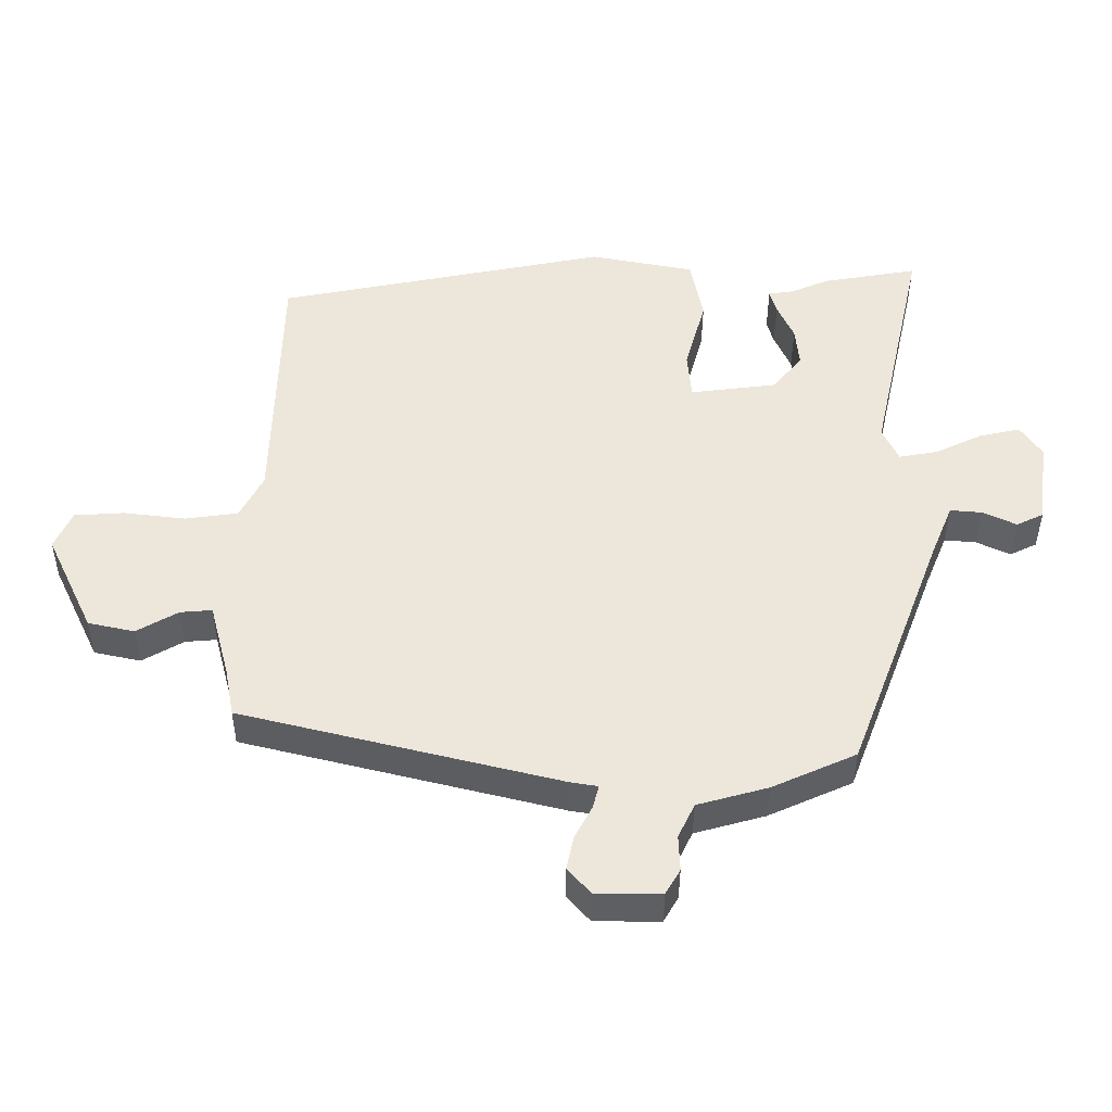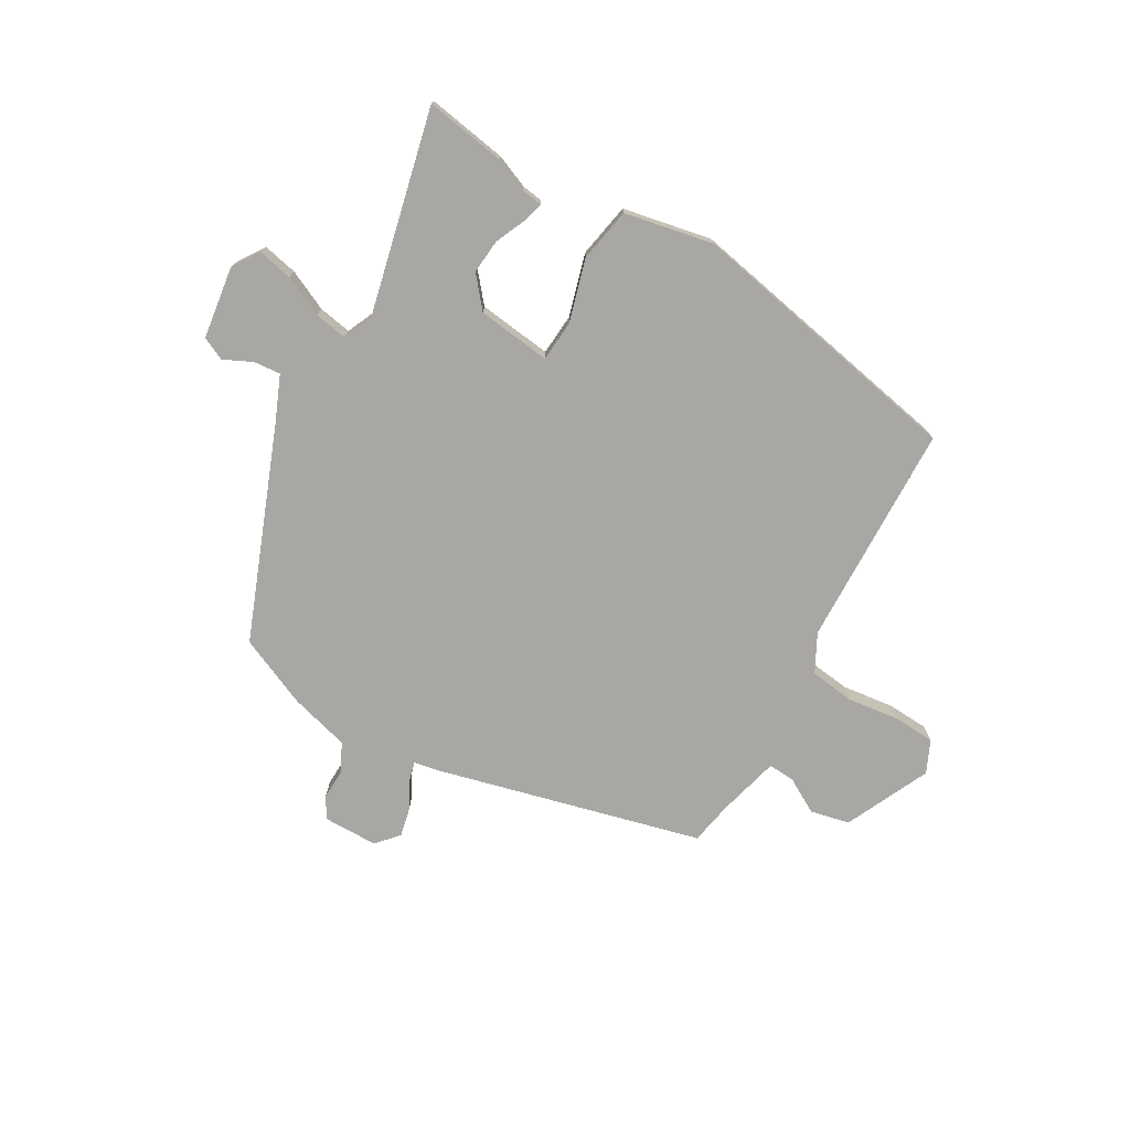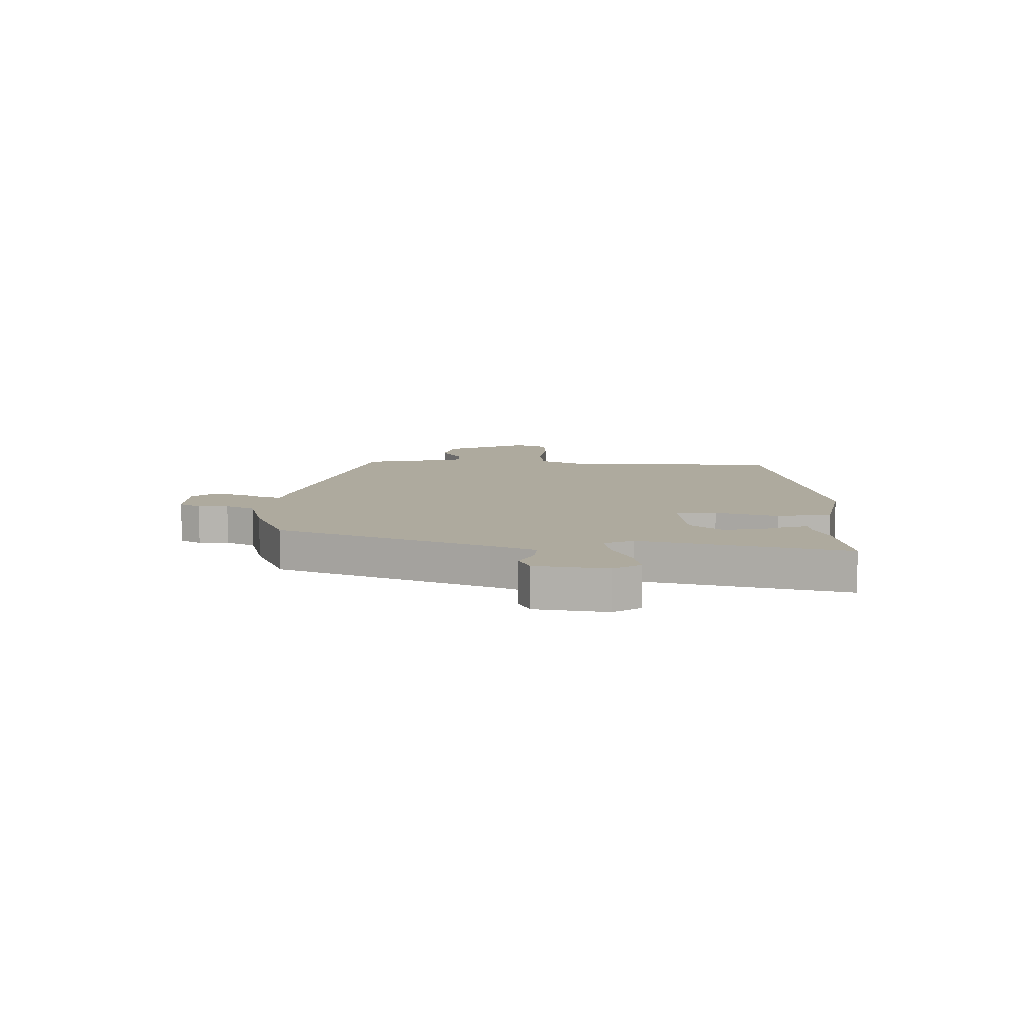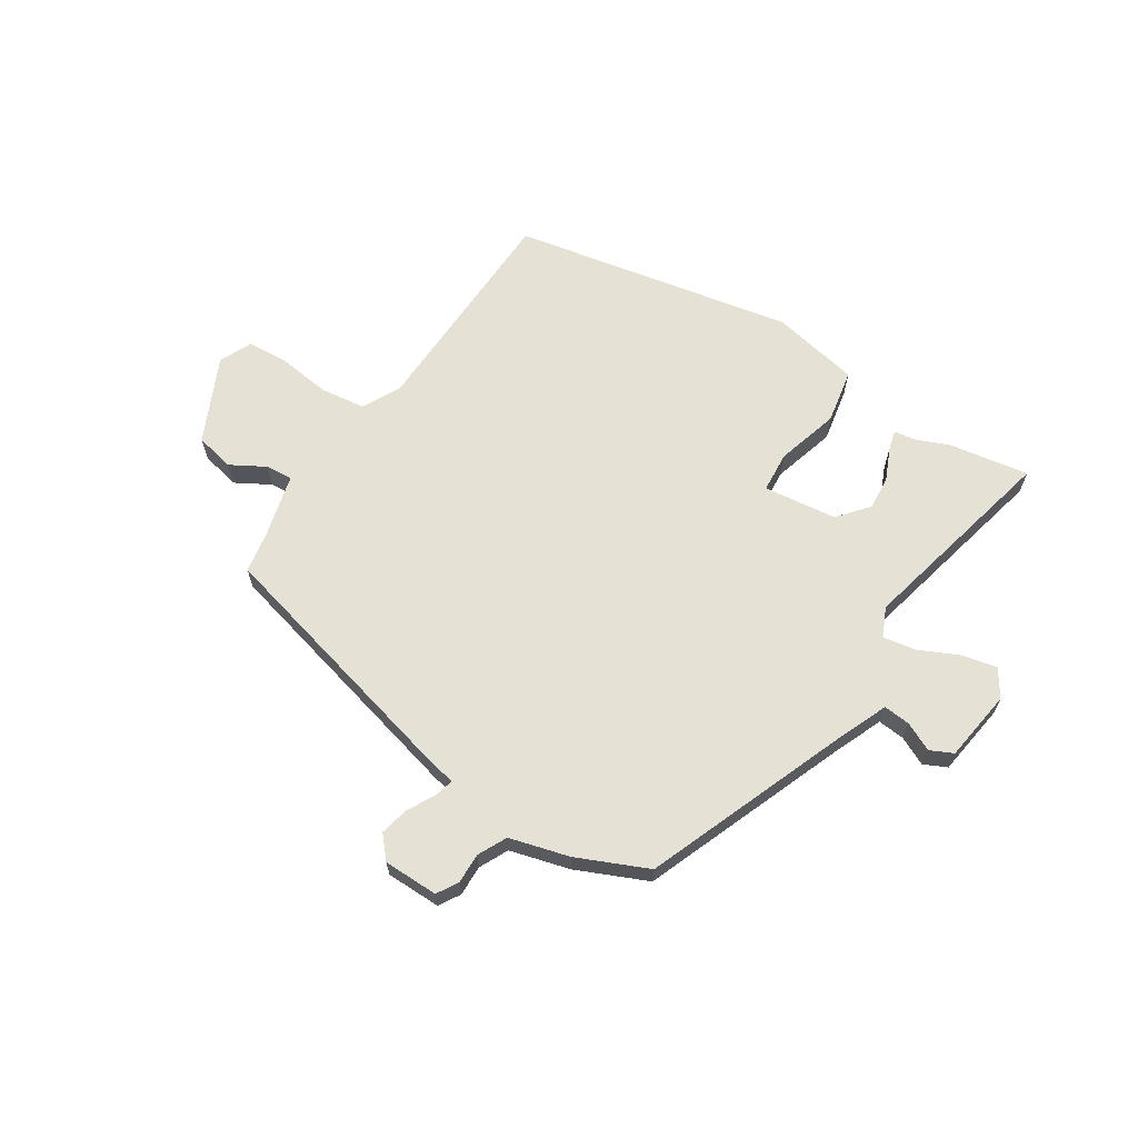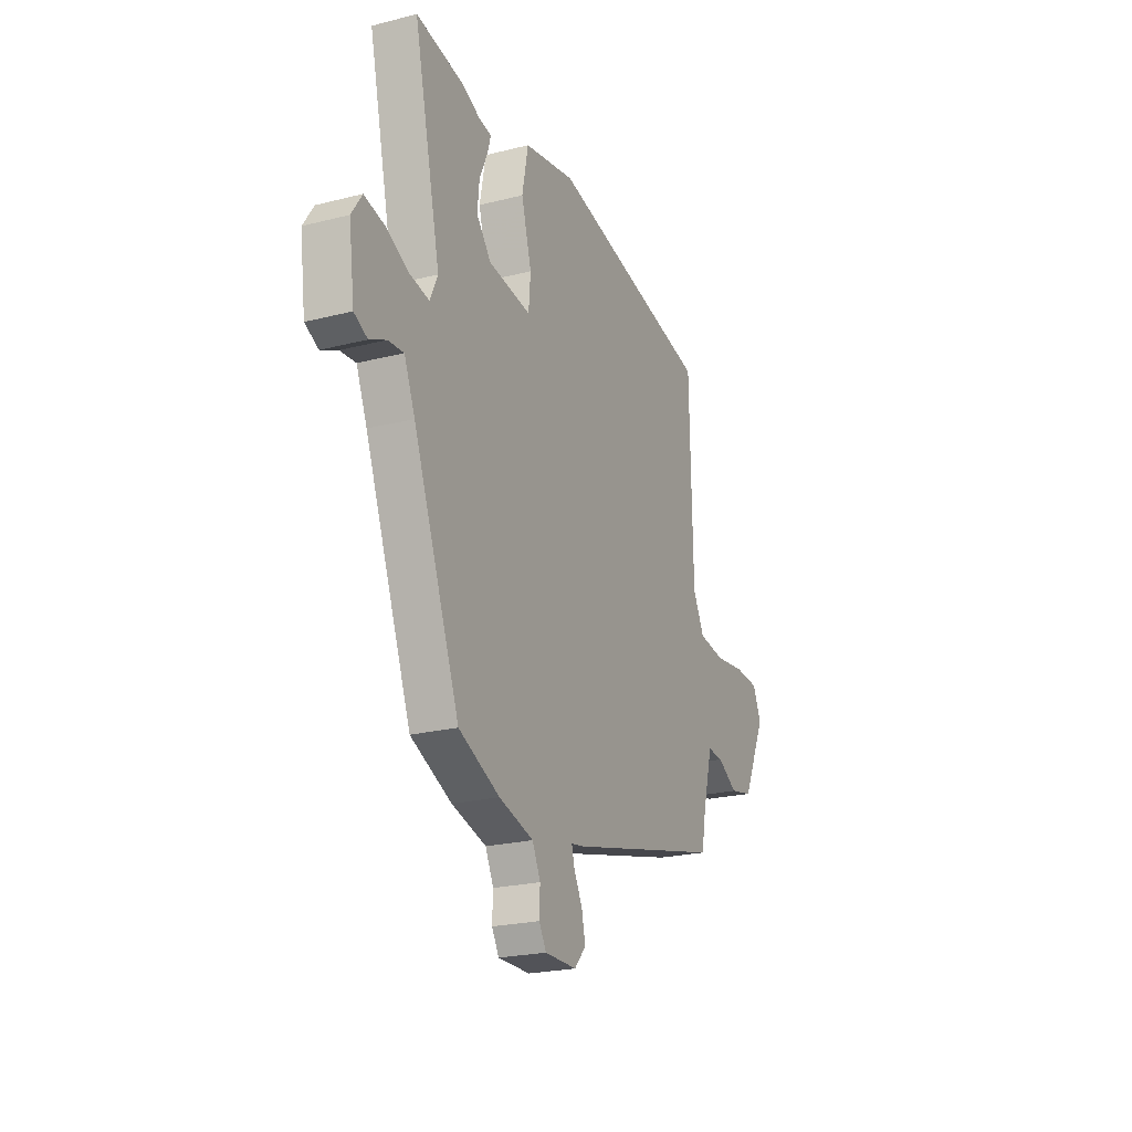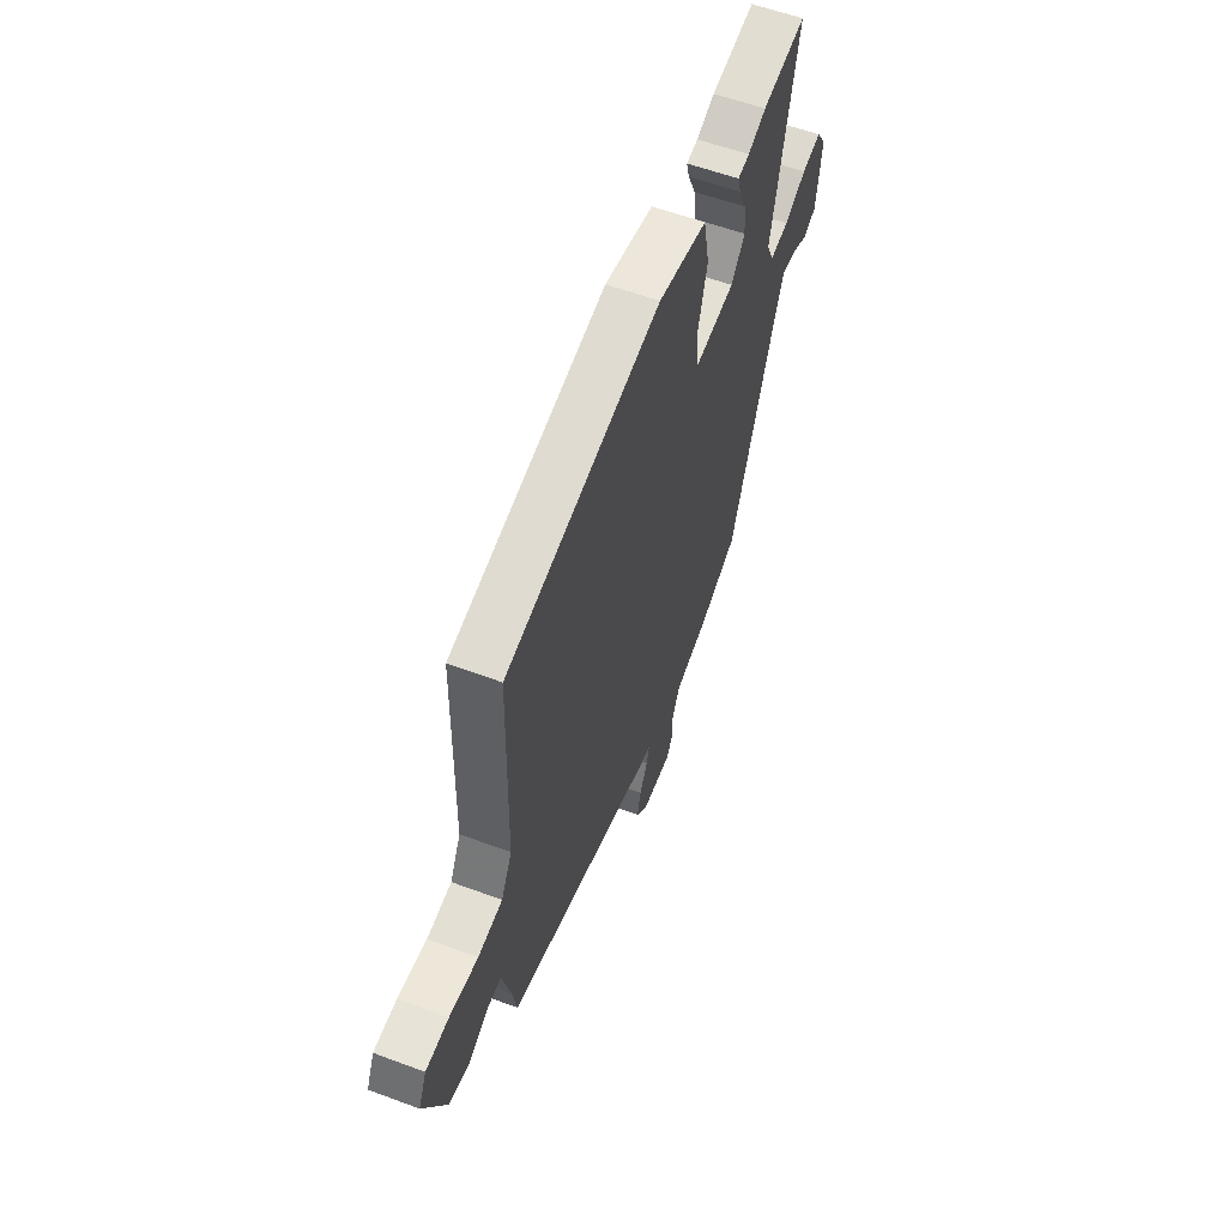
<metadata>
{"format":"obj","ext":"obj","renderer":"f3d","projection":"perspective","resolution":1024,"background":"white","views":[{"elev":-40.2,"azim":179.7,"up":"+Z"},{"elev":-74.7,"azim":-29.5,"up":"+Y"},{"elev":9.3,"azim":-87.9,"up":"+Y"},{"elev":65.1,"azim":-146.8,"up":"+Y"},{"elev":-22.6,"azim":-66.3,"up":"+Z"},{"elev":57.7,"azim":111.1,"up":"+Z"}]}
</metadata>
<code>
v 0.51 0.07 -0.408
v 0.032 0.07 -0.526
v -0.01 0.07 -0.533
v -0.001 0.07 -0.568
v 0.025 0.07 -0.617
v 0.036 0.07 -0.669
v 0.001 0.07 -0.708
v -0.097 0.07 -0.708
v -0.119 0.07 -0.67
v -0.117 0.07 -0.616
v -0.142 0.07 -0.564
v -0.248 0.07 -0.534
v -0.374 0.07 -0.477
v -0.517 0.07 -0.101
v -0.55 0.07 -0.021
v -0.598 0.07 -0.025
v -0.649 0.07 -0.049
v -0.69 0.07 -0.029
v -0.707 0.07 0.1
v -0.675 0.07 0.148
v -0.613 0.07 0.134
v -0.542 0.07 0.1
v -0.483 0.07 0.089
v -0.459 0.07 0.141
v -0.541 0.07 0.507
v -0.398 0.07 0.482
v -0.339 0.07 0.457
v -0.301 0.07 0.451
v -0.311 0.07 0.415
v -0.336 0.07 0.359
v -0.342 0.07 0.298
v -0.297 0.07 0.243
v -0.166 0.07 0.226
v -0.16 0.07 0.299
v -0.191 0.07 0.411
v -0.172 0.07 0.508
v -0.014 0.07 0.538
v 0.488 0.07 0.436
v 0.497 0.07 0.036
v 0.532 0.07 -0.032
v 0.612 0.07 -0.043
v 0.705 0.07 -0.032
v 0.78 0.07 -0.037
v 0.806 0.07 -0.095
v 0.734 0.07 -0.246
v 0.664 0.07 -0.261
v 0.602 0.07 -0.225
v 0.554 0.07 -0.221
v 0.524 0.07 -0.334
v 0.51 0 -0.408
v 0.032 0 -0.526
v -0.01 0 -0.533
v -0.001 0 -0.568
v 0.025 0 -0.617
v 0.036 0 -0.669
v 0.001 0 -0.708
v -0.097 0 -0.708
v -0.119 0 -0.67
v -0.117 0 -0.616
v -0.142 0 -0.564
v -0.248 0 -0.534
v -0.374 0 -0.477
v -0.517 0 -0.101
v -0.55 0 -0.021
v -0.598 0 -0.025
v -0.649 0 -0.049
v -0.69 0 -0.029
v -0.707 0 0.1
v -0.675 0 0.148
v -0.613 0 0.134
v -0.542 0 0.1
v -0.483 0 0.089
v -0.459 0 0.141
v -0.541 0 0.507
v -0.398 0 0.482
v -0.339 0 0.457
v -0.301 0 0.451
v -0.311 0 0.415
v -0.336 0 0.359
v -0.342 0 0.298
v -0.297 0 0.243
v -0.166 0 0.226
v -0.16 0 0.299
v -0.191 0 0.411
v -0.172 0 0.508
v -0.014 0 0.538
v 0.488 0 0.436
v 0.497 0 0.036
v 0.532 0 -0.032
v 0.612 0 -0.043
v 0.705 0 -0.032
v 0.78 0 -0.037
v 0.806 0 -0.095
v 0.734 0 -0.246
v 0.664 0 -0.261
v 0.602 0 -0.225
v 0.554 0 -0.221
v 0.524 0 -0.334
f 45 46 47
f 44 45 47
f 43 44 47
f 42 43 47
f 41 42 47
f 40 41 47 48
f 39 40 48 49
f 37 38 39
f 36 37 39
f 35 36 39
f 34 35 39
f 1 2 3
f 49 1 3
f 39 49 3
f 34 39 3
f 33 34 3
f 27 28 29 30
f 27 30 31
f 26 27 31
f 25 26 31
f 24 25 31
f 23 24 31 32
f 20 21 22
f 19 20 22
f 18 19 22
f 17 18 22
f 16 17 22
f 15 16 22 23
f 32 33 3
f 23 32 3
f 15 23 3
f 14 15 3
f 8 9 10
f 7 8 10
f 6 7 10
f 5 6 10
f 4 5 10
f 4 10 11
f 12 13 14
f 11 12 14
f 4 11 14
f 3 4 14
f 96 95 94
f 96 94 93
f 96 93 92
f 96 92 91
f 96 91 90
f 97 96 90 89
f 98 97 89 88
f 88 87 86
f 88 86 85
f 88 85 84
f 88 84 83
f 52 51 50
f 52 50 98
f 52 98 88
f 52 88 83
f 52 83 82
f 79 78 77 76
f 80 79 76
f 80 76 75
f 80 75 74
f 80 74 73
f 81 80 73 72
f 71 70 69
f 71 69 68
f 71 68 67
f 71 67 66
f 71 66 65
f 72 71 65 64
f 52 82 81
f 52 81 72
f 52 72 64
f 52 64 63
f 59 58 57
f 59 57 56
f 59 56 55
f 59 55 54
f 59 54 53
f 60 59 53
f 63 62 61
f 63 61 60
f 63 60 53
f 63 53 52
f 1 50 51 2
f 2 51 52 3
f 3 52 53 4
f 4 53 54 5
f 5 54 55 6
f 6 55 56 7
f 7 56 57 8
f 8 57 58 9
f 9 58 59 10
f 10 59 60 11
f 11 60 61 12
f 12 61 62 13
f 13 62 63 14
f 14 63 64 15
f 15 64 65 16
f 16 65 66 17
f 17 66 67 18
f 18 67 68 19
f 19 68 69 20
f 20 69 70 21
f 21 70 71 22
f 22 71 72 23
f 23 72 73 24
f 24 73 74 25
f 25 74 75 26
f 26 75 76 27
f 27 76 77 28
f 28 77 78 29
f 29 78 79 30
f 30 79 80 31
f 31 80 81 32
f 32 81 82 33
f 33 82 83 34
f 34 83 84 35
f 35 84 85 36
f 36 85 86 37
f 37 86 87 38
f 38 87 88 39
f 39 88 89 40
f 40 89 90 41
f 41 90 91 42
f 42 91 92 43
f 43 92 93 44
f 44 93 94 45
f 45 94 95 46
f 46 95 96 47
f 47 96 97 48
f 48 97 98 49
f 49 98 50 1

</code>
